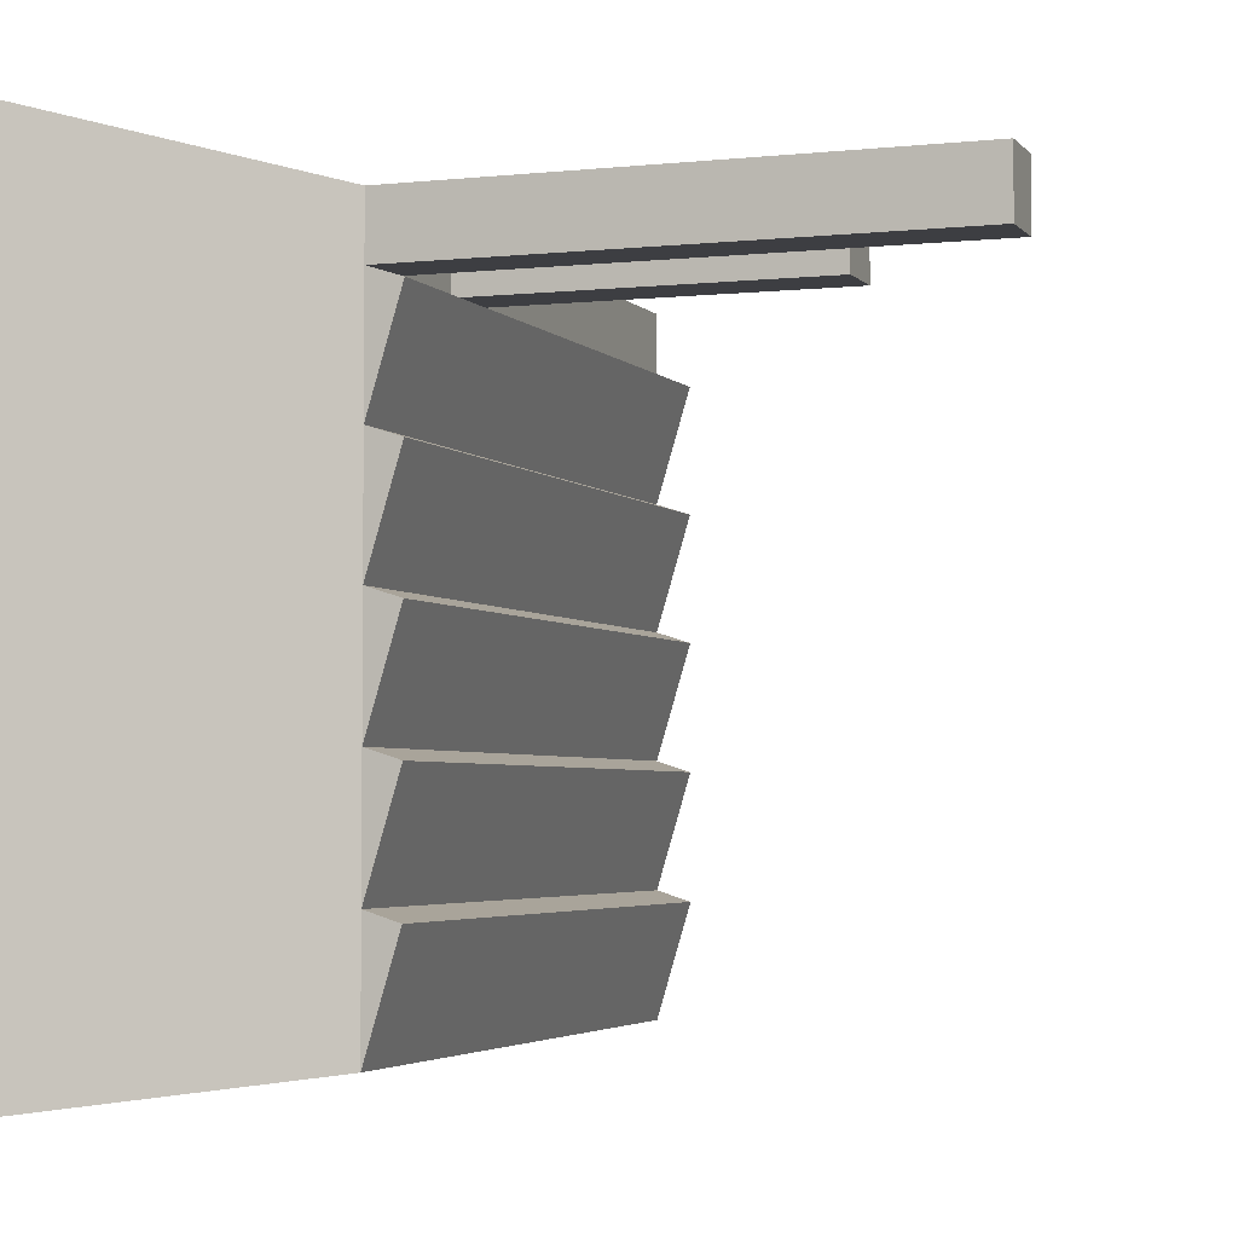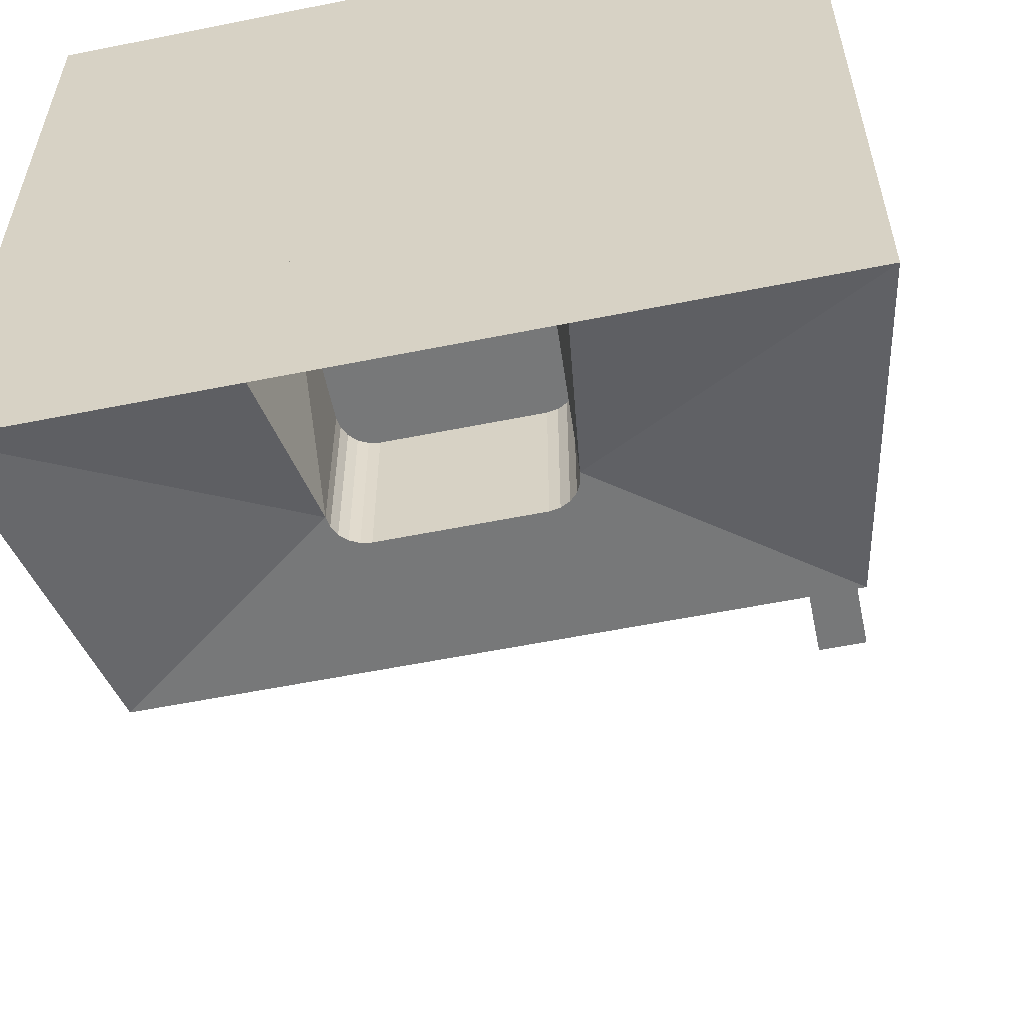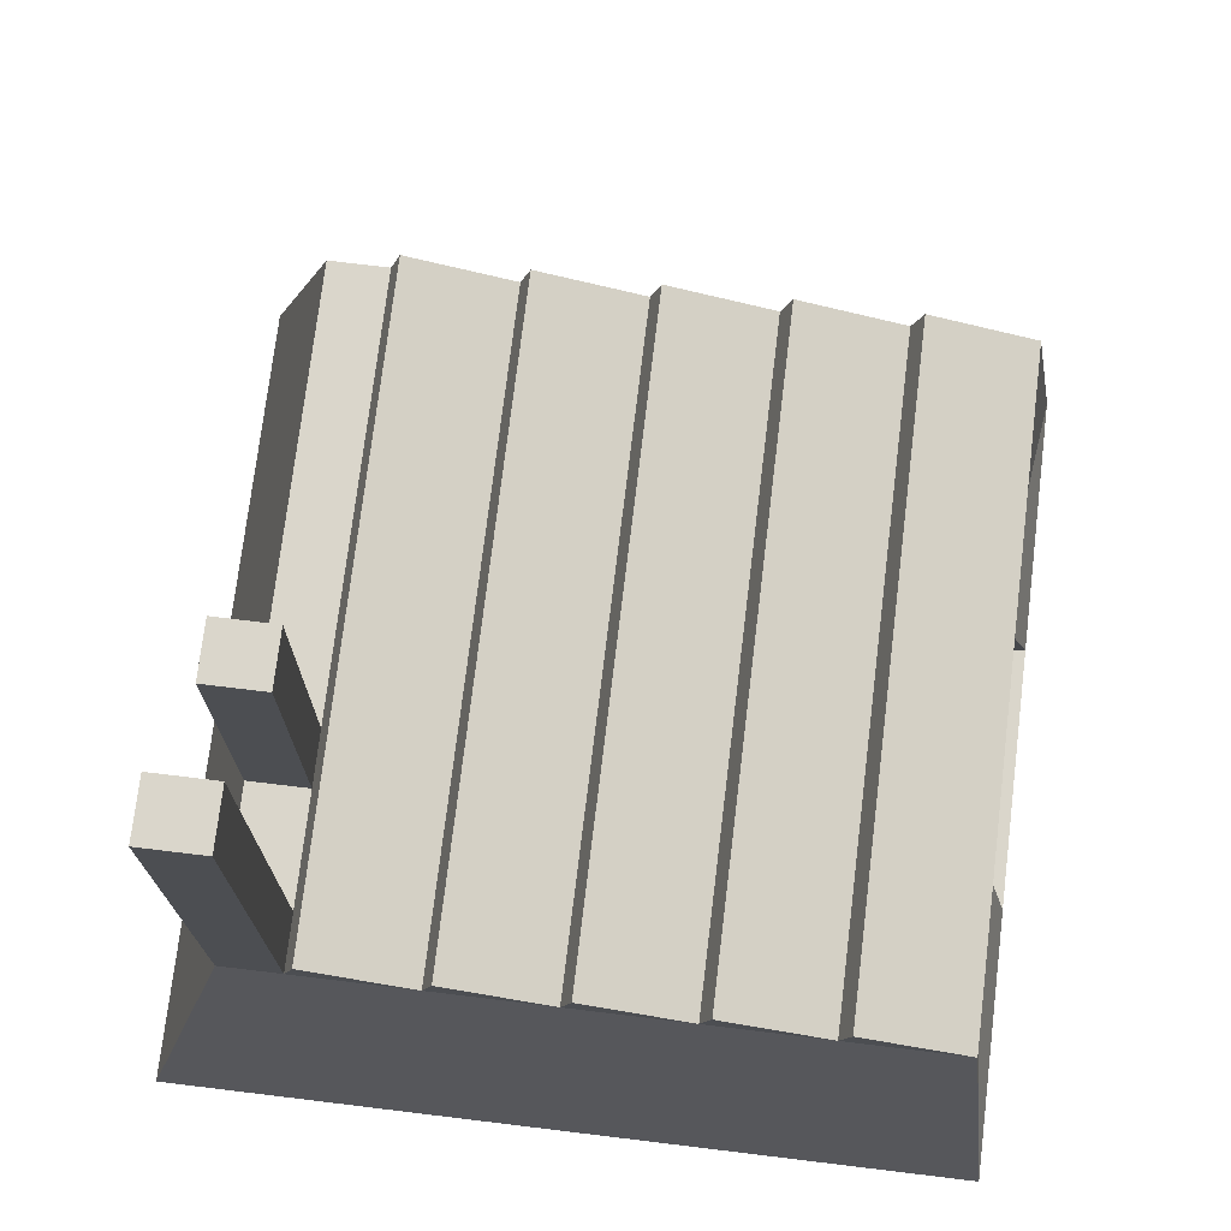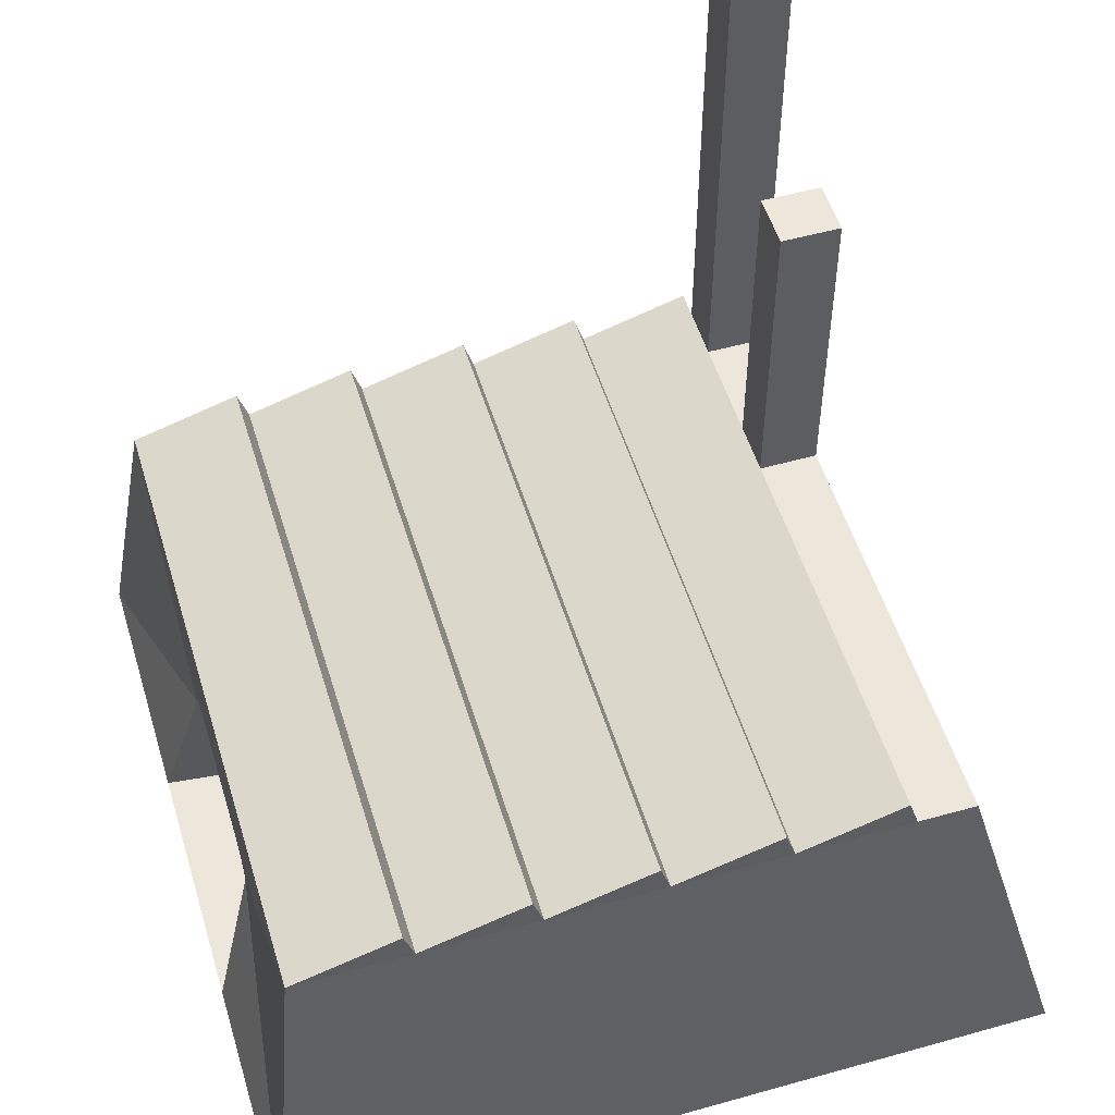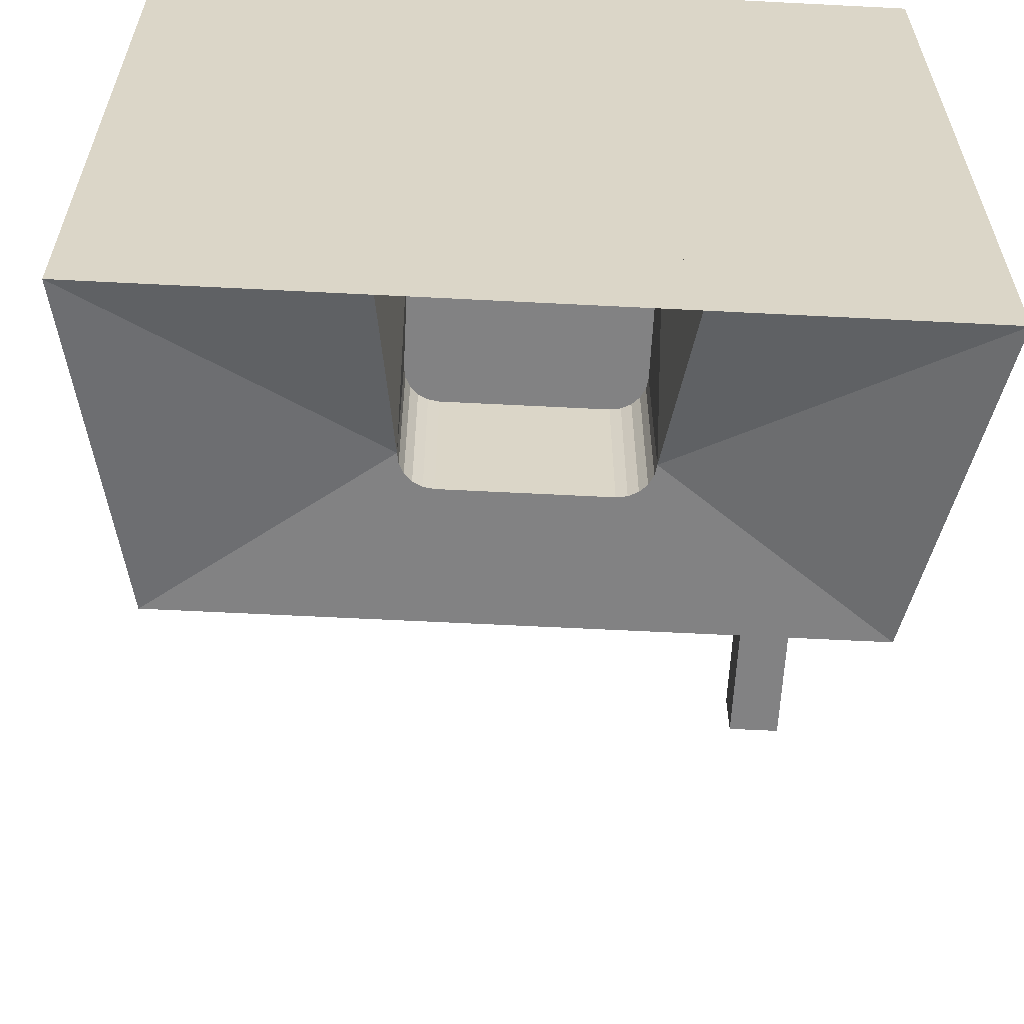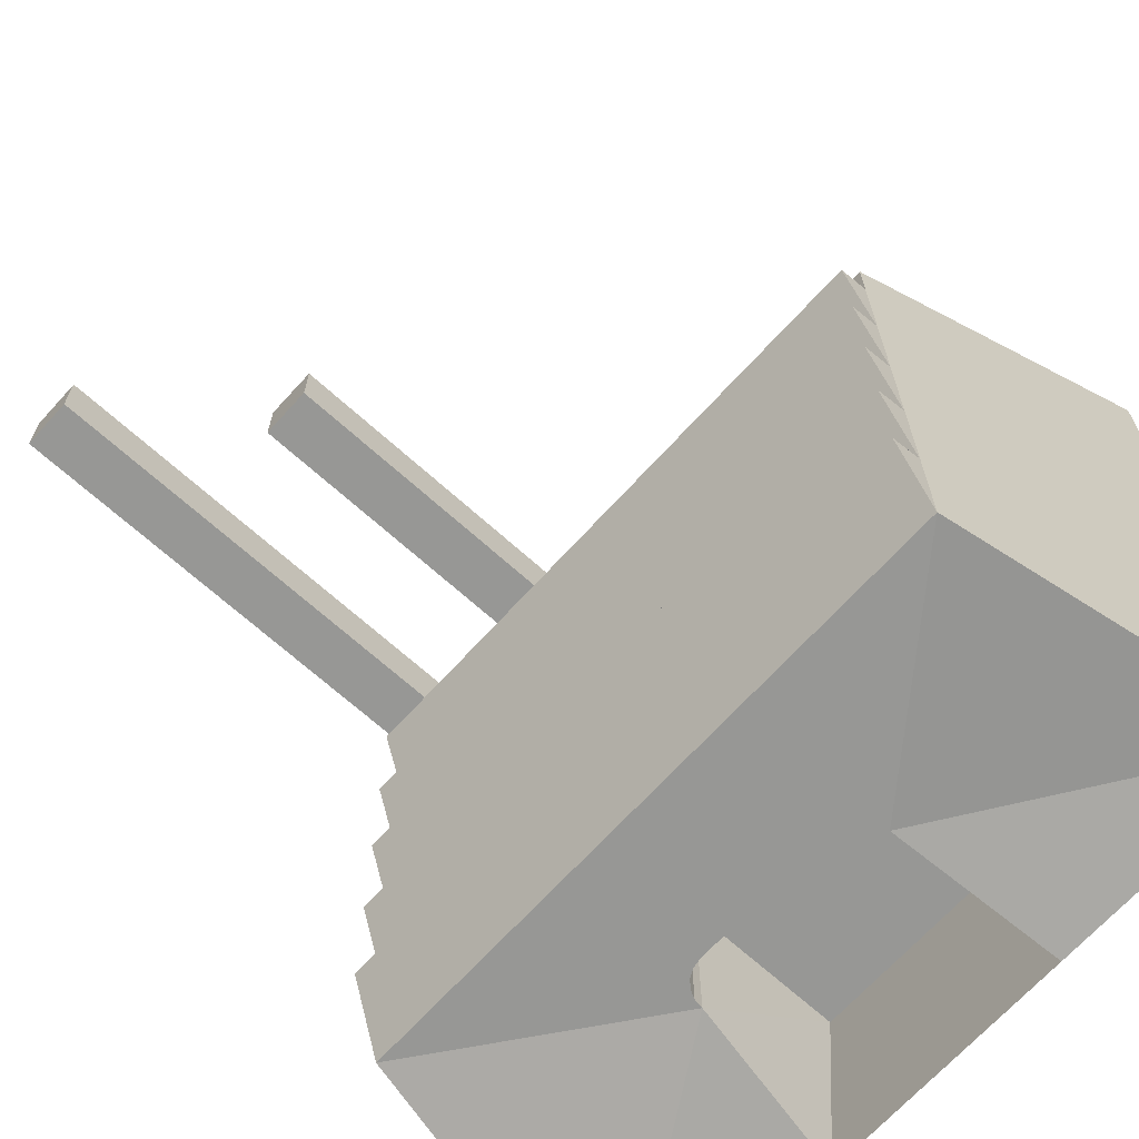
<metadata>
{"format":"obj","ext":"obj","renderer":"f3d","projection":"perspective","resolution":1024,"background":"white","views":[{"elev":-3.5,"azim":110.0,"up":"+Z"},{"elev":-57.4,"azim":11.8,"up":"+Z"},{"elev":73.8,"azim":96.9,"up":"+Y"},{"elev":52.5,"azim":-106.8,"up":"+Y"},{"elev":-60.9,"azim":-3.0,"up":"+Z"},{"elev":-68.1,"azim":-132.2,"up":"+Z"}]}
</metadata>
<code>
o Cube
v -12 0 12.67
v -10 10 10
v -12 0 -11.33
v -10 10 -10
v 12 0 12.67
v 10 10 10
v 12 0 -11.33
v 10 10 -10
v -10 10 8.182
v -10 11 7.864
v -10 10 4.545
v -10 11 4.227
v -10 10 0.9091
v -10 11 0.5909
v -10 10 -2.727
v -10 11 -3.045
v -10 10 -6.364
v -10 11 -6.682
v 10 11 -6.682
v 10 10 -6.364
v 10 11 -3.045
v 10 10 -2.727
v 10 11 0.5909
v 10 10 0.9091
v 10 11 4.227
v 10 10 4.545
v 10 11 7.864
v 10 10 8.182
v -6.667 10 -10
v -3.333 10 -10
v 0 10 -10
v 3.333 10 -10
v 6.667 10 -10
v -6.667 11 -6.682
v -3.333 11 -6.682
v 0 11 -6.682
v 3.333 11 -6.682
v 6.667 11 -6.682
v -6.667 10 -6.364
v -3.333 10 -6.364
v 0 10 -6.364
v 3.333 10 -6.364
v 6.667 10 -6.364
v -6.667 11 -3.045
v -3.333 11 -3.045
v 0 11 -3.045
v 3.333 11 -3.045
v 6.667 11 -3.045
v -6.667 10 -2.727
v -3.333 10 -2.727
v 0 10 -2.727
v 3.333 10 -2.727
v 6.667 10 -2.727
v -6.667 11 0.5909
v -3.333 11 0.5909
v 0 11 0.5909
v 3.333 11 0.5909
v 6.667 11 0.5909
v -6.667 10 0.9091
v -3.333 10 0.9091
v 0 10 0.9091
v 3.333 10 0.9091
v 6.667 10 0.9091
v -6.667 11 4.227
v -3.333 11 4.227
v 0 11 4.227
v 3.333 11 4.227
v 6.667 11 4.227
v -6.667 10 4.545
v -3.333 10 4.545
v 0 10 4.545
v 3.333 10 4.545
v 6.667 10 4.545
v -6.667 11 7.864
v -3.333 11 7.864
v 0 11 7.864
v 3.333 11 7.864
v 6.667 11 7.864
v -6.667 10 8.182
v -3.333 10 8.182
v 0 10 8.182
v 3.333 10 8.182
v 6.667 10 8.182
v 6.667 10 10
v 3.333 10 10
v 0 10 10
v -3.333 10 10
v -6.667 10 10
v 8.333 10 8.182
v 8.333 10 10
v 5 10 8.182
v 5 10 10
v 10 25 8.182
v 10 25 10
v 8.333 25 8.182
v 8.333 25 10
v 4 0 -11.33
v -4 0 -11.33
v 2.333 6 -10
v 3.333 5 -10
v 2.642 5.951 -10
v 2.921 5.809 -10
v 3.142 5.588 -10
v 3.284 5.309 -10
v -2.333 6 -10
v -3.333 5 -10
v -2.642 5.951 -10
v -2.921 5.809 -10
v -3.142 5.588 -10
v -3.284 5.309 -10
v 3.333 0 -5
v -3.333 0 -5
v 2.333 6 -5
v 3.333 5 -5
v 2.642 5.951 -5
v 2.921 5.809 -5
v 3.142 5.588 -5
v 3.284 5.309 -5
v -2.333 6 -5
v -3.333 5 -5
v -2.642 5.951 -5
v -2.921 5.809 -5
v -3.142 5.588 -5
v -3.284 5.309 -5
v 5 20 10
v 3.333 20 10
v 3.333 20 8.182
v 5 20 8.182
f 4 34 29
f 17 44 39
f 15 54 49
f 13 64 59
f 11 74 69
f 73 27 26
f 73 77 78
f 72 76 77
f 70 76 71
f 69 75 70
f 63 25 24
f 63 67 68
f 61 67 62
f 60 66 61
f 59 65 60
f 53 23 22
f 52 58 53
f 51 57 52
f 50 56 51
f 49 55 50
f 43 21 20
f 43 47 48
f 41 47 42
f 40 46 41
f 39 45 40
f 33 19 8
f 32 38 33
f 31 37 32
f 30 36 31
f 29 35 30
f 91 125 92
f 4 18 34
f 17 16 44
f 15 14 54
f 13 12 64
f 11 10 74
f 73 78 27
f 73 72 77
f 72 71 76
f 70 75 76
f 69 74 75
f 63 68 25
f 63 62 67
f 61 66 67
f 60 65 66
f 59 64 65
f 53 58 23
f 52 57 58
f 51 56 57
f 50 55 56
f 49 54 55
f 43 48 21
f 43 42 47
f 41 46 47
f 40 45 46
f 39 44 45
f 33 38 19
f 32 37 38
f 31 36 37
f 30 35 36
f 29 34 35
f 91 128 125
f 13 15 3
f 26 28 5
f 87 88 1
f 88 9 2
f 18 39 34
f 16 49 44
f 14 59 54
f 12 69 64
f 10 79 74
f 78 83 89
f 77 82 91
f 76 82 77
f 75 81 76
f 74 80 75
f 68 26 25
f 67 73 68
f 66 72 67
f 65 71 66
f 64 70 65
f 58 24 23
f 57 63 58
f 56 62 57
f 55 61 56
f 54 60 55
f 48 22 21
f 47 53 48
f 46 52 47
f 45 51 46
f 44 50 45
f 38 20 19
f 37 43 38
f 36 42 37
f 35 41 36
f 34 40 35
f 79 87 80
f 87 81 80
f 86 82 81
f 89 84 90
f 6 96 90
f 92 126 85
f 94 95 96
f 90 95 89
f 28 94 6
f 89 93 28
f 92 83 91
f 104 117 103
f 100 111 114
f 100 118 104
f 106 112 98
f 119 107 105
f 121 108 107
f 111 98 97
f 122 109 108
f 101 113 99
f 123 110 109
f 102 115 101
f 124 106 110
f 103 116 102
f 113 105 99
f 112 3 98
f 112 5 1
f 111 7 5
f 7 100 8
f 97 100 7
f 107 108 30
f 126 128 127
f 85 127 82
f 82 128 91
f 98 3 106
f 3 4 106
f 3 1 13
f 1 2 9
f 9 10 11
f 1 9 11
f 18 4 17
f 4 3 17
f 15 16 17
f 1 11 13
f 11 12 13
f 13 14 15
f 15 17 3
f 5 7 24
f 7 8 20
f 8 19 20
f 20 21 22
f 22 23 24
f 24 25 26
f 26 27 28
f 28 6 5
f 7 20 22
f 22 24 7
f 24 26 5
f 1 5 86
f 5 6 90
f 90 84 5
f 84 92 5
f 5 92 85
f 88 2 1
f 85 86 5
f 86 87 1
f 88 79 9
f 18 17 39
f 16 15 49
f 14 13 59
f 12 11 69
f 10 9 79
f 28 27 89
f 27 78 89
f 83 78 91
f 78 77 91
f 76 81 82
f 75 80 81
f 74 79 80
f 68 73 26
f 67 72 73
f 66 71 72
f 65 70 71
f 64 69 70
f 58 63 24
f 57 62 63
f 56 61 62
f 55 60 61
f 54 59 60
f 48 53 22
f 47 52 53
f 46 51 52
f 45 50 51
f 44 49 50
f 38 43 20
f 37 42 43
f 36 41 42
f 35 40 41
f 34 39 40
f 79 88 87
f 87 86 81
f 86 85 82
f 89 83 84
f 6 94 96
f 92 125 126
f 94 93 95
f 90 96 95
f 28 93 94
f 89 95 93
f 92 84 83
f 104 118 117
f 100 97 111
f 100 114 118
f 106 120 112
f 119 121 107
f 121 122 108
f 111 112 98
f 122 123 109
f 101 115 113
f 123 124 110
f 102 116 115
f 124 120 106
f 103 117 116
f 113 119 105
f 112 1 3
f 112 111 5
f 111 97 7
f 32 33 102
f 33 8 100
f 103 33 104
f 100 104 33
f 30 31 105
f 31 32 99
f 101 32 102
f 33 103 102
f 4 29 106
f 29 30 108
f 106 29 110
f 32 101 99
f 110 29 109
f 109 29 108
f 31 99 105
f 30 105 107
f 126 125 128
f 85 126 127
f 82 127 128
f 114 120 113
f 111 112 120
f 120 124 123
f 123 122 121
f 121 119 123
f 119 113 120
f 123 119 120
f 113 115 116
f 116 117 113
f 117 118 113
f 118 114 113
f 114 111 120

</code>
